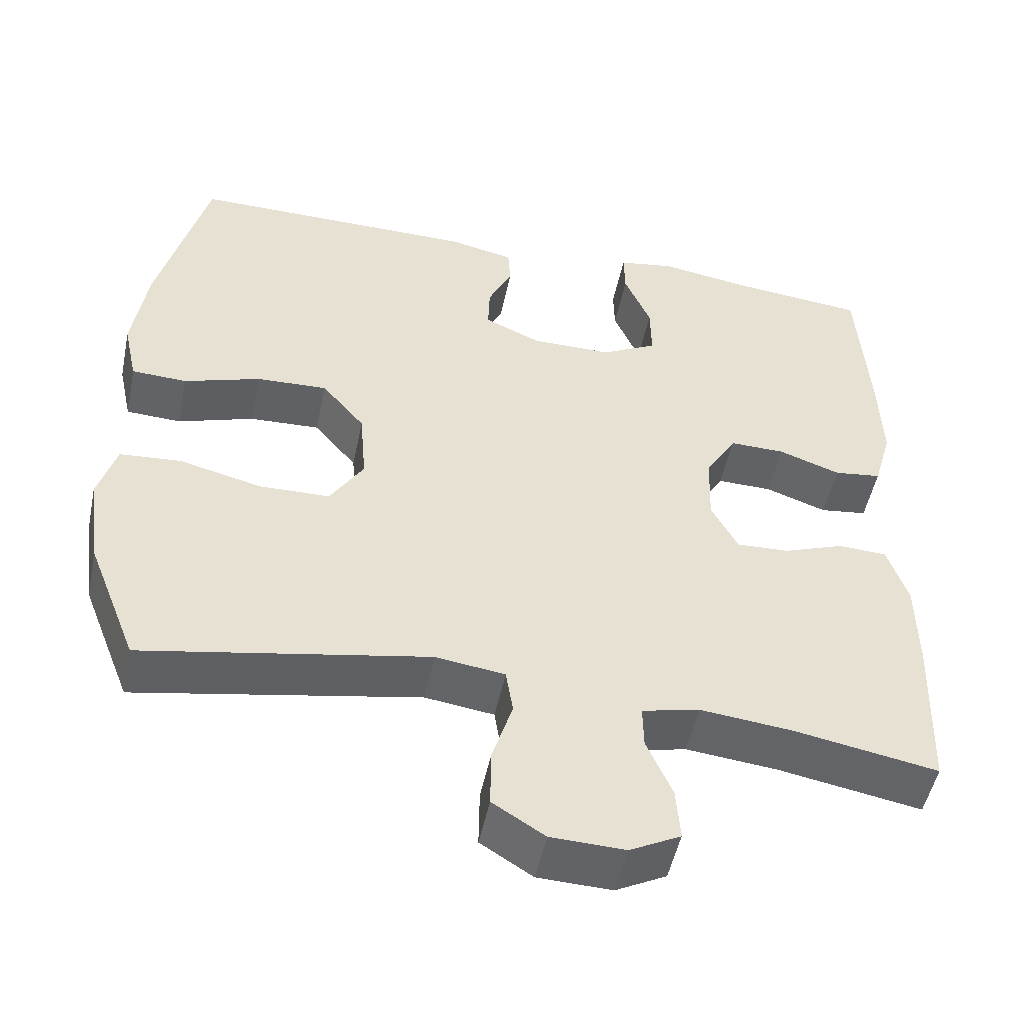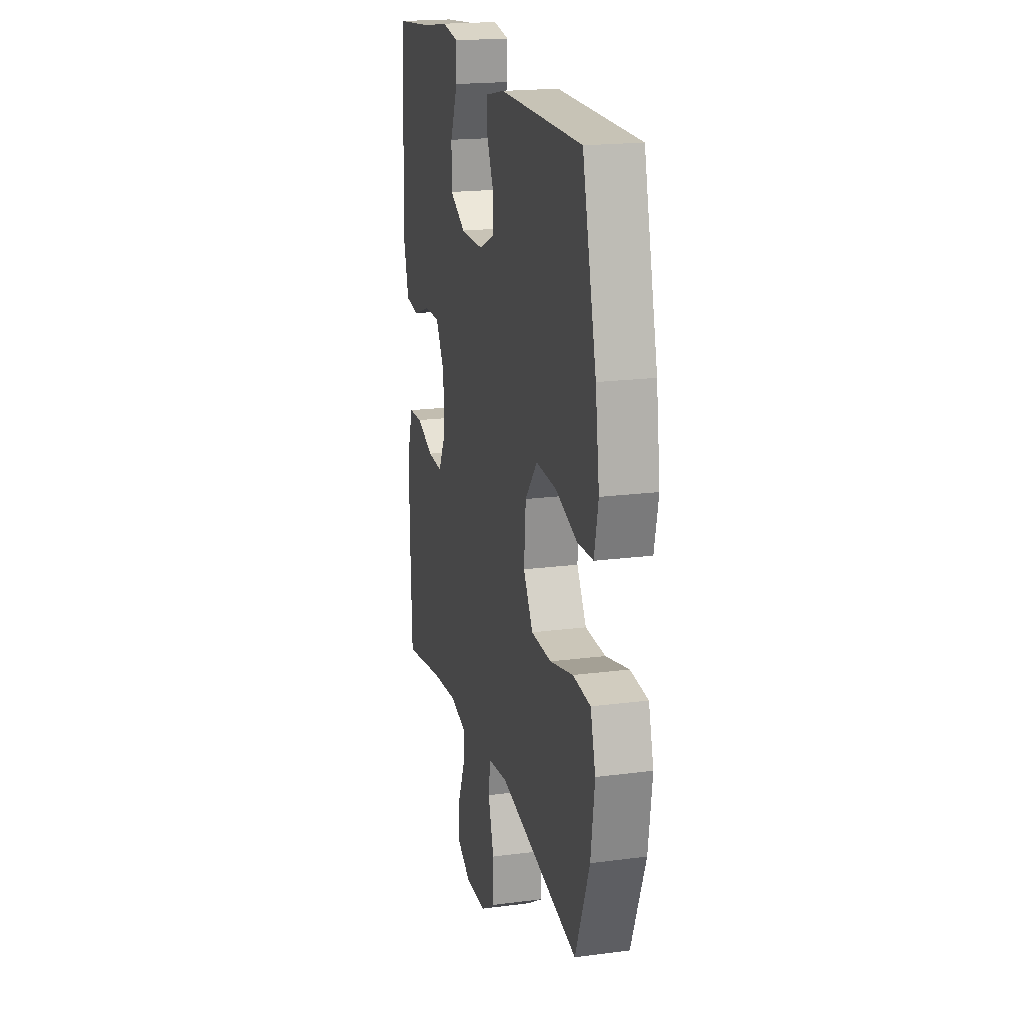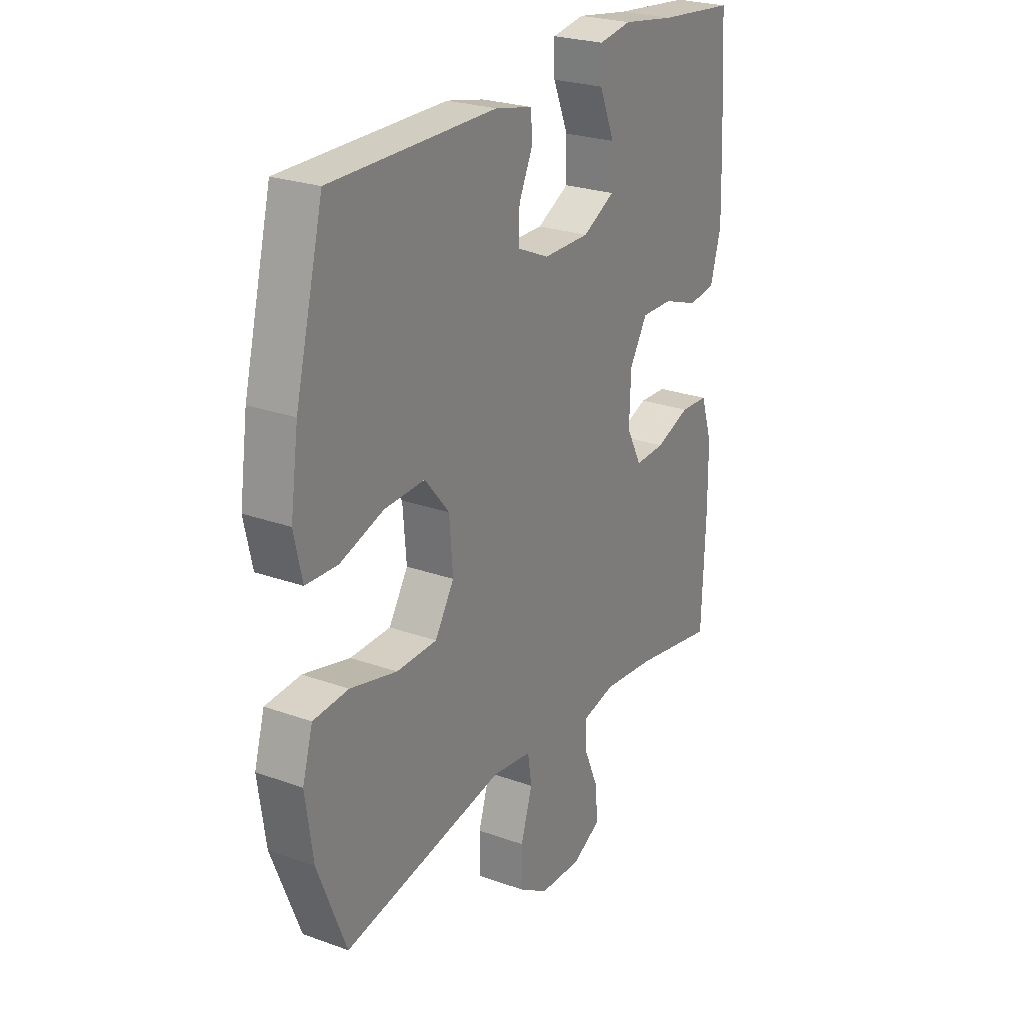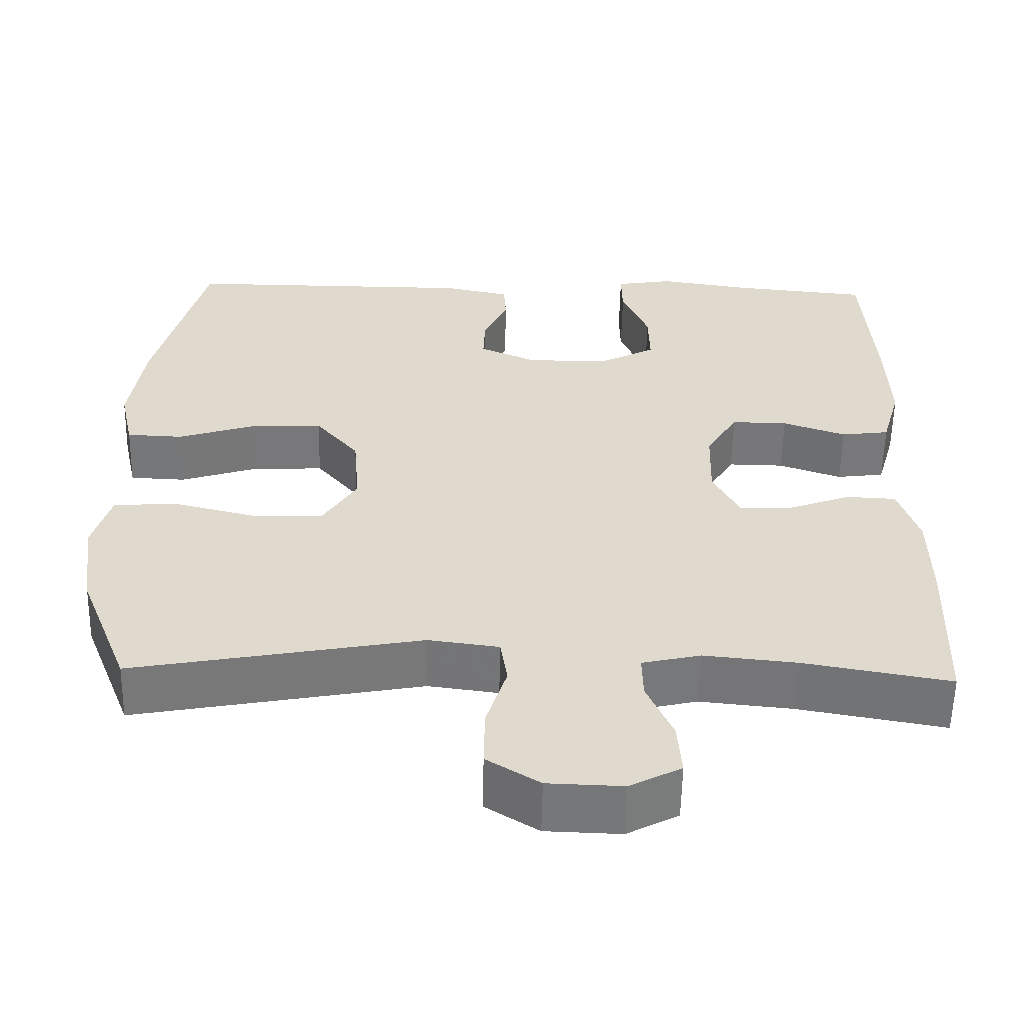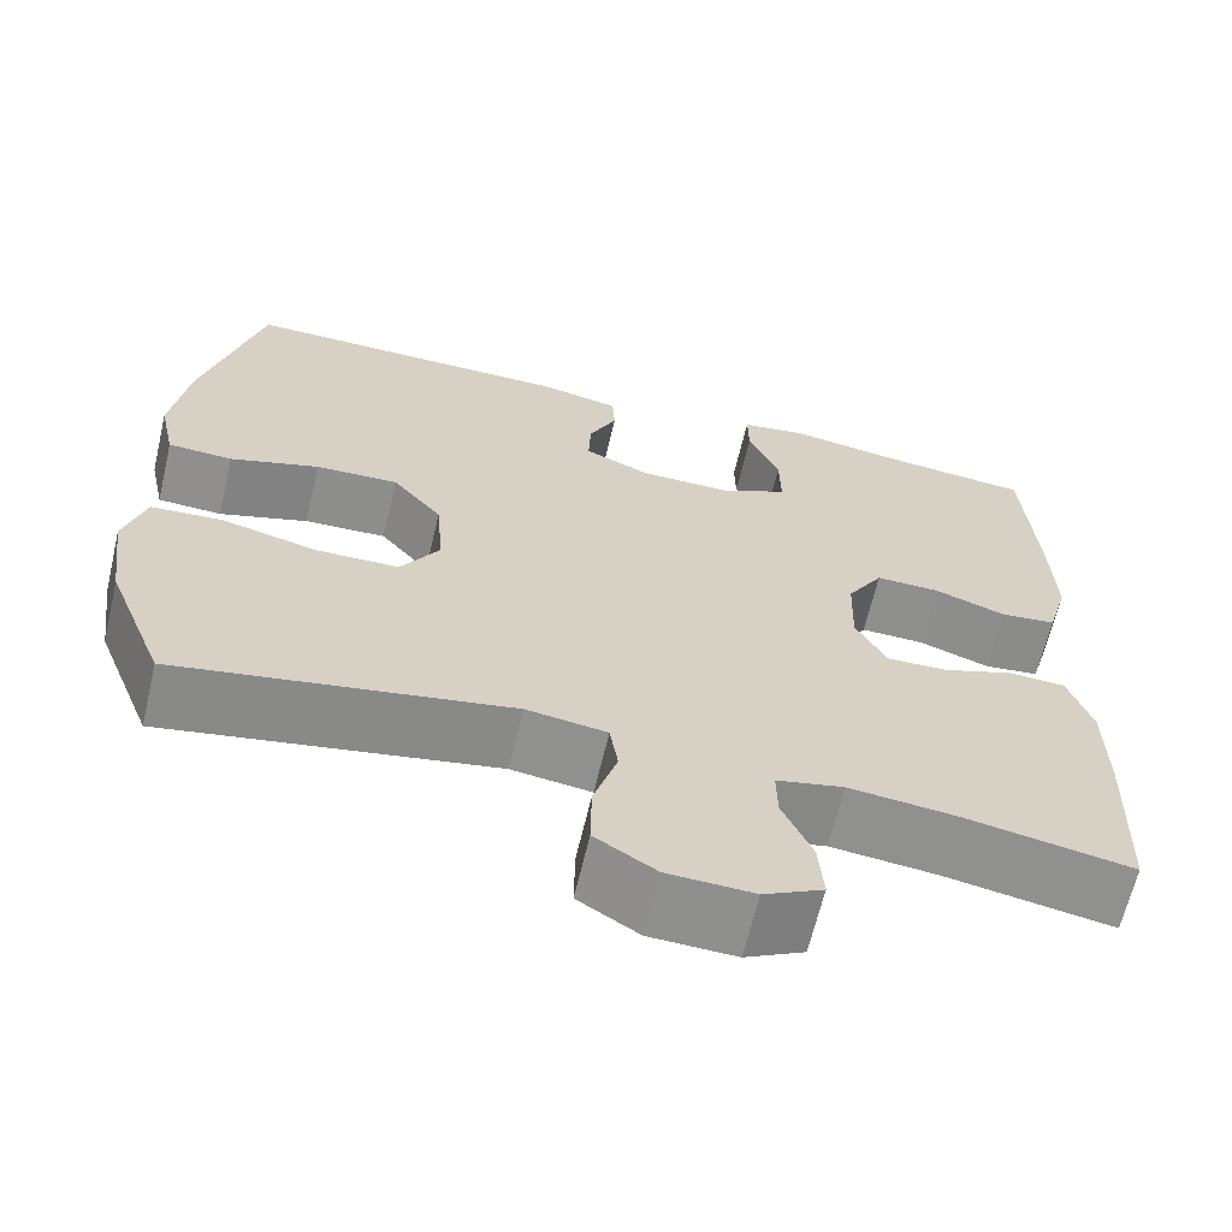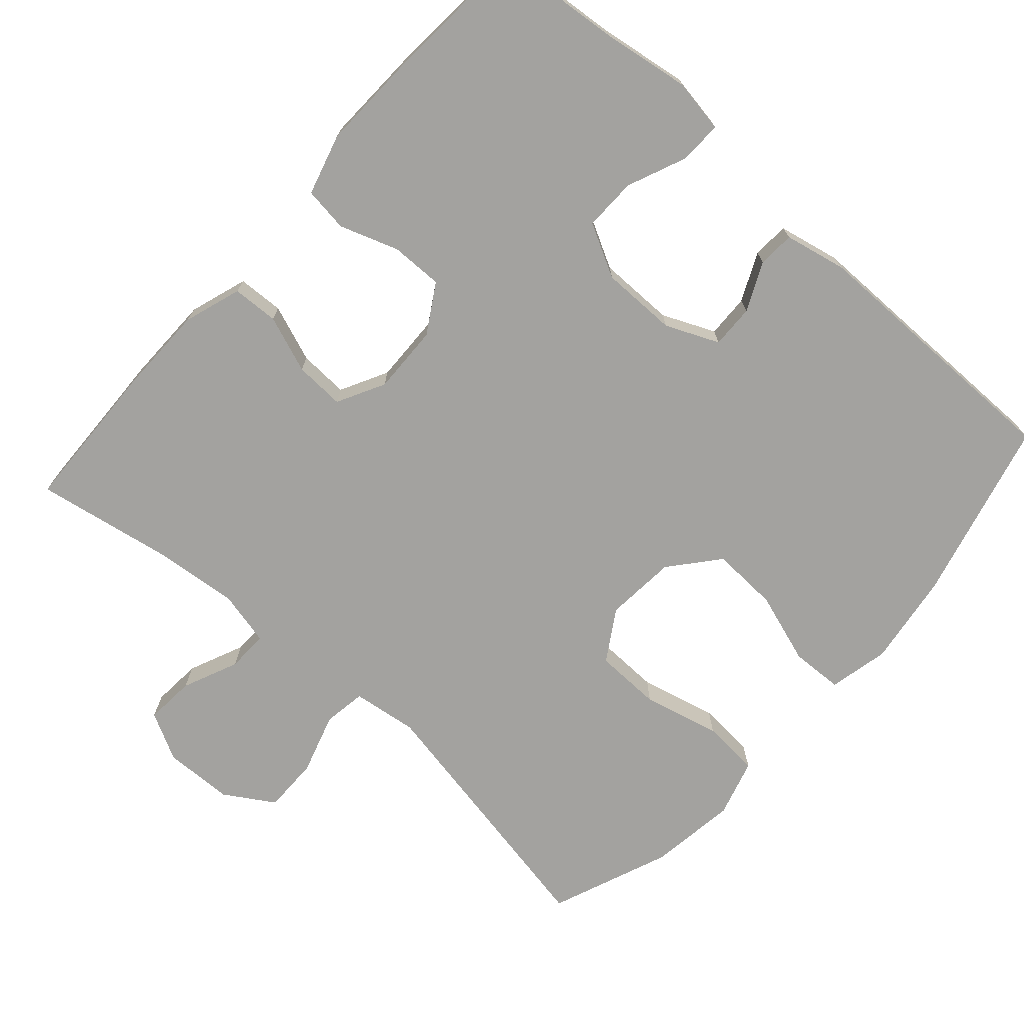
<metadata>
{"format":"obj","ext":"obj","renderer":"f3d","projection":"perspective","resolution":1024,"background":"white","views":[{"elev":-50.6,"azim":168.3,"up":"+Z"},{"elev":19.5,"azim":76.3,"up":"+Z"},{"elev":24.9,"azim":120.4,"up":"+Z"},{"elev":-57.3,"azim":178.9,"up":"+Z"},{"elev":-65.1,"azim":166.7,"up":"+Z"},{"elev":-72.5,"azim":-41.8,"up":"+Y"}]}
</metadata>
<code>
v 0.5 0.07 0.5
v 0.563 0.07 0.251
v 0.581 0.07 0.124
v 0.563 0.07 0.042
v 0.492 0.07 0.039
v 0.394 0.07 0.071
v 0.303 0.07 0.075
v 0.248 0.07 0.009
v 0.24 0.07 -0.088
v 0.283 0.07 -0.157
v 0.374 0.07 -0.159
v 0.479 0.07 -0.133
v 0.558 0.07 -0.139
v 0.581 0.07 -0.218
v 0.564 0.07 -0.338
v 0.5 0.07 -0.5
v 0.136 0.07 -0.432
v 0.047 0.07 -0.444
v 0.038 0.07 -0.502
v 0.064 0.07 -0.585
v 0.065 0.07 -0.661
v -0.002 0.07 -0.703
v -0.097 0.07 -0.706
v -0.162 0.07 -0.672
v -0.157 0.07 -0.604
v -0.124 0.07 -0.528
v -0.123 0.07 -0.472
v -0.197 0.07 -0.455
v -0.315 0.07 -0.467
v -0.5 0.07 -0.5
v -0.508 0.07 -0.291
v -0.507 0.07 -0.171
v -0.481 0.07 -0.092
v -0.418 0.07 -0.089
v -0.34 0.07 -0.118
v -0.272 0.07 -0.121
v -0.238 0.07 -0.056
v -0.241 0.07 0.038
v -0.281 0.07 0.104
v -0.352 0.07 0.103
v -0.432 0.07 0.075
v -0.493 0.07 0.083
v -0.517 0.07 0.167
v -0.513 0.07 0.295
v -0.5 0.07 0.5
v -0.328 0.07 0.517
v -0.21 0.07 0.535
v -0.137 0.07 0.523
v -0.138 0.07 0.465
v -0.172 0.07 0.384
v -0.173 0.07 0.312
v -0.101 0.07 0.274
v 0.003 0.07 0.274
v 0.075 0.07 0.306
v 0.073 0.07 0.365
v 0.042 0.07 0.431
v 0.045 0.07 0.481
v 0.129 0.07 0.499
v 0.5 0 0.5
v 0.563 0 0.251
v 0.581 0 0.124
v 0.563 0 0.042
v 0.492 0 0.039
v 0.394 0 0.071
v 0.303 0 0.075
v 0.248 0 0.009
v 0.24 0 -0.088
v 0.283 0 -0.157
v 0.374 0 -0.159
v 0.479 0 -0.133
v 0.558 0 -0.139
v 0.581 0 -0.218
v 0.564 0 -0.338
v 0.5 0 -0.5
v 0.136 0 -0.432
v 0.047 0 -0.444
v 0.038 0 -0.502
v 0.064 0 -0.585
v 0.065 0 -0.661
v -0.002 0 -0.703
v -0.097 0 -0.706
v -0.162 0 -0.672
v -0.157 0 -0.604
v -0.124 0 -0.528
v -0.123 0 -0.472
v -0.197 0 -0.455
v -0.315 0 -0.467
v -0.5 0 -0.5
v -0.508 0 -0.291
v -0.507 0 -0.171
v -0.481 0 -0.092
v -0.418 0 -0.089
v -0.34 0 -0.118
v -0.272 0 -0.121
v -0.238 0 -0.056
v -0.241 0 0.038
v -0.281 0 0.104
v -0.352 0 0.103
v -0.432 0 0.075
v -0.493 0 0.083
v -0.517 0 0.167
v -0.513 0 0.295
v -0.5 0 0.5
v -0.328 0 0.517
v -0.21 0 0.535
v -0.137 0 0.523
v -0.138 0 0.465
v -0.172 0 0.384
v -0.173 0 0.312
v -0.101 0 0.274
v 0.003 0 0.274
v 0.075 0 0.306
v 0.073 0 0.365
v 0.042 0 0.431
v 0.045 0 0.481
v 0.129 0 0.499
f 4 5 6
f 3 4 6
f 2 3 6
f 1 2 6
f 58 1 6
f 57 58 6
f 56 57 6
f 55 56 6
f 54 55 6 7
f 53 54 7 8
f 52 53 8 9
f 51 52 9 10
f 48 49 50
f 47 48 50
f 46 47 50
f 46 50 51
f 45 46 51
f 44 45 51
f 43 44 51
f 42 43 51
f 41 42 51
f 40 41 51
f 39 40 51
f 38 39 51 10
f 33 34 35
f 32 33 35
f 31 32 35
f 30 31 35
f 29 30 35
f 28 29 35 36
f 27 28 36 37
f 24 25 26
f 23 24 26
f 22 23 26
f 21 22 26
f 20 21 26
f 19 20 26
f 18 19 26 27
f 15 16 17
f 14 15 17
f 13 14 17
f 12 13 17
f 11 12 17
f 10 11 17 18
f 27 37 38
f 18 27 38
f 10 18 38
f 64 63 62
f 64 62 61
f 64 61 60
f 64 60 59
f 64 59 116
f 64 116 115
f 64 115 114
f 64 114 113
f 65 64 113 112
f 66 65 112 111
f 67 66 111 110
f 68 67 110 109
f 108 107 106
f 108 106 105
f 108 105 104
f 109 108 104
f 109 104 103
f 109 103 102
f 109 102 101
f 109 101 100
f 109 100 99
f 109 99 98
f 109 98 97
f 68 109 97 96
f 93 92 91
f 93 91 90
f 93 90 89
f 93 89 88
f 93 88 87
f 94 93 87 86
f 95 94 86 85
f 84 83 82
f 84 82 81
f 84 81 80
f 84 80 79
f 84 79 78
f 84 78 77
f 85 84 77 76
f 75 74 73
f 75 73 72
f 75 72 71
f 75 71 70
f 75 70 69
f 76 75 69 68
f 96 95 85
f 96 85 76
f 96 76 68
f 1 59 60 2
f 2 60 61 3
f 3 61 62 4
f 4 62 63 5
f 5 63 64 6
f 6 64 65 7
f 7 65 66 8
f 8 66 67 9
f 9 67 68 10
f 10 68 69 11
f 11 69 70 12
f 12 70 71 13
f 13 71 72 14
f 14 72 73 15
f 15 73 74 16
f 16 74 75 17
f 17 75 76 18
f 18 76 77 19
f 19 77 78 20
f 20 78 79 21
f 21 79 80 22
f 22 80 81 23
f 23 81 82 24
f 24 82 83 25
f 25 83 84 26
f 26 84 85 27
f 27 85 86 28
f 28 86 87 29
f 29 87 88 30
f 30 88 89 31
f 31 89 90 32
f 32 90 91 33
f 33 91 92 34
f 34 92 93 35
f 35 93 94 36
f 36 94 95 37
f 37 95 96 38
f 38 96 97 39
f 39 97 98 40
f 40 98 99 41
f 41 99 100 42
f 42 100 101 43
f 43 101 102 44
f 44 102 103 45
f 45 103 104 46
f 46 104 105 47
f 47 105 106 48
f 48 106 107 49
f 49 107 108 50
f 50 108 109 51
f 51 109 110 52
f 52 110 111 53
f 53 111 112 54
f 54 112 113 55
f 55 113 114 56
f 56 114 115 57
f 57 115 116 58
f 58 116 59 1

</code>
